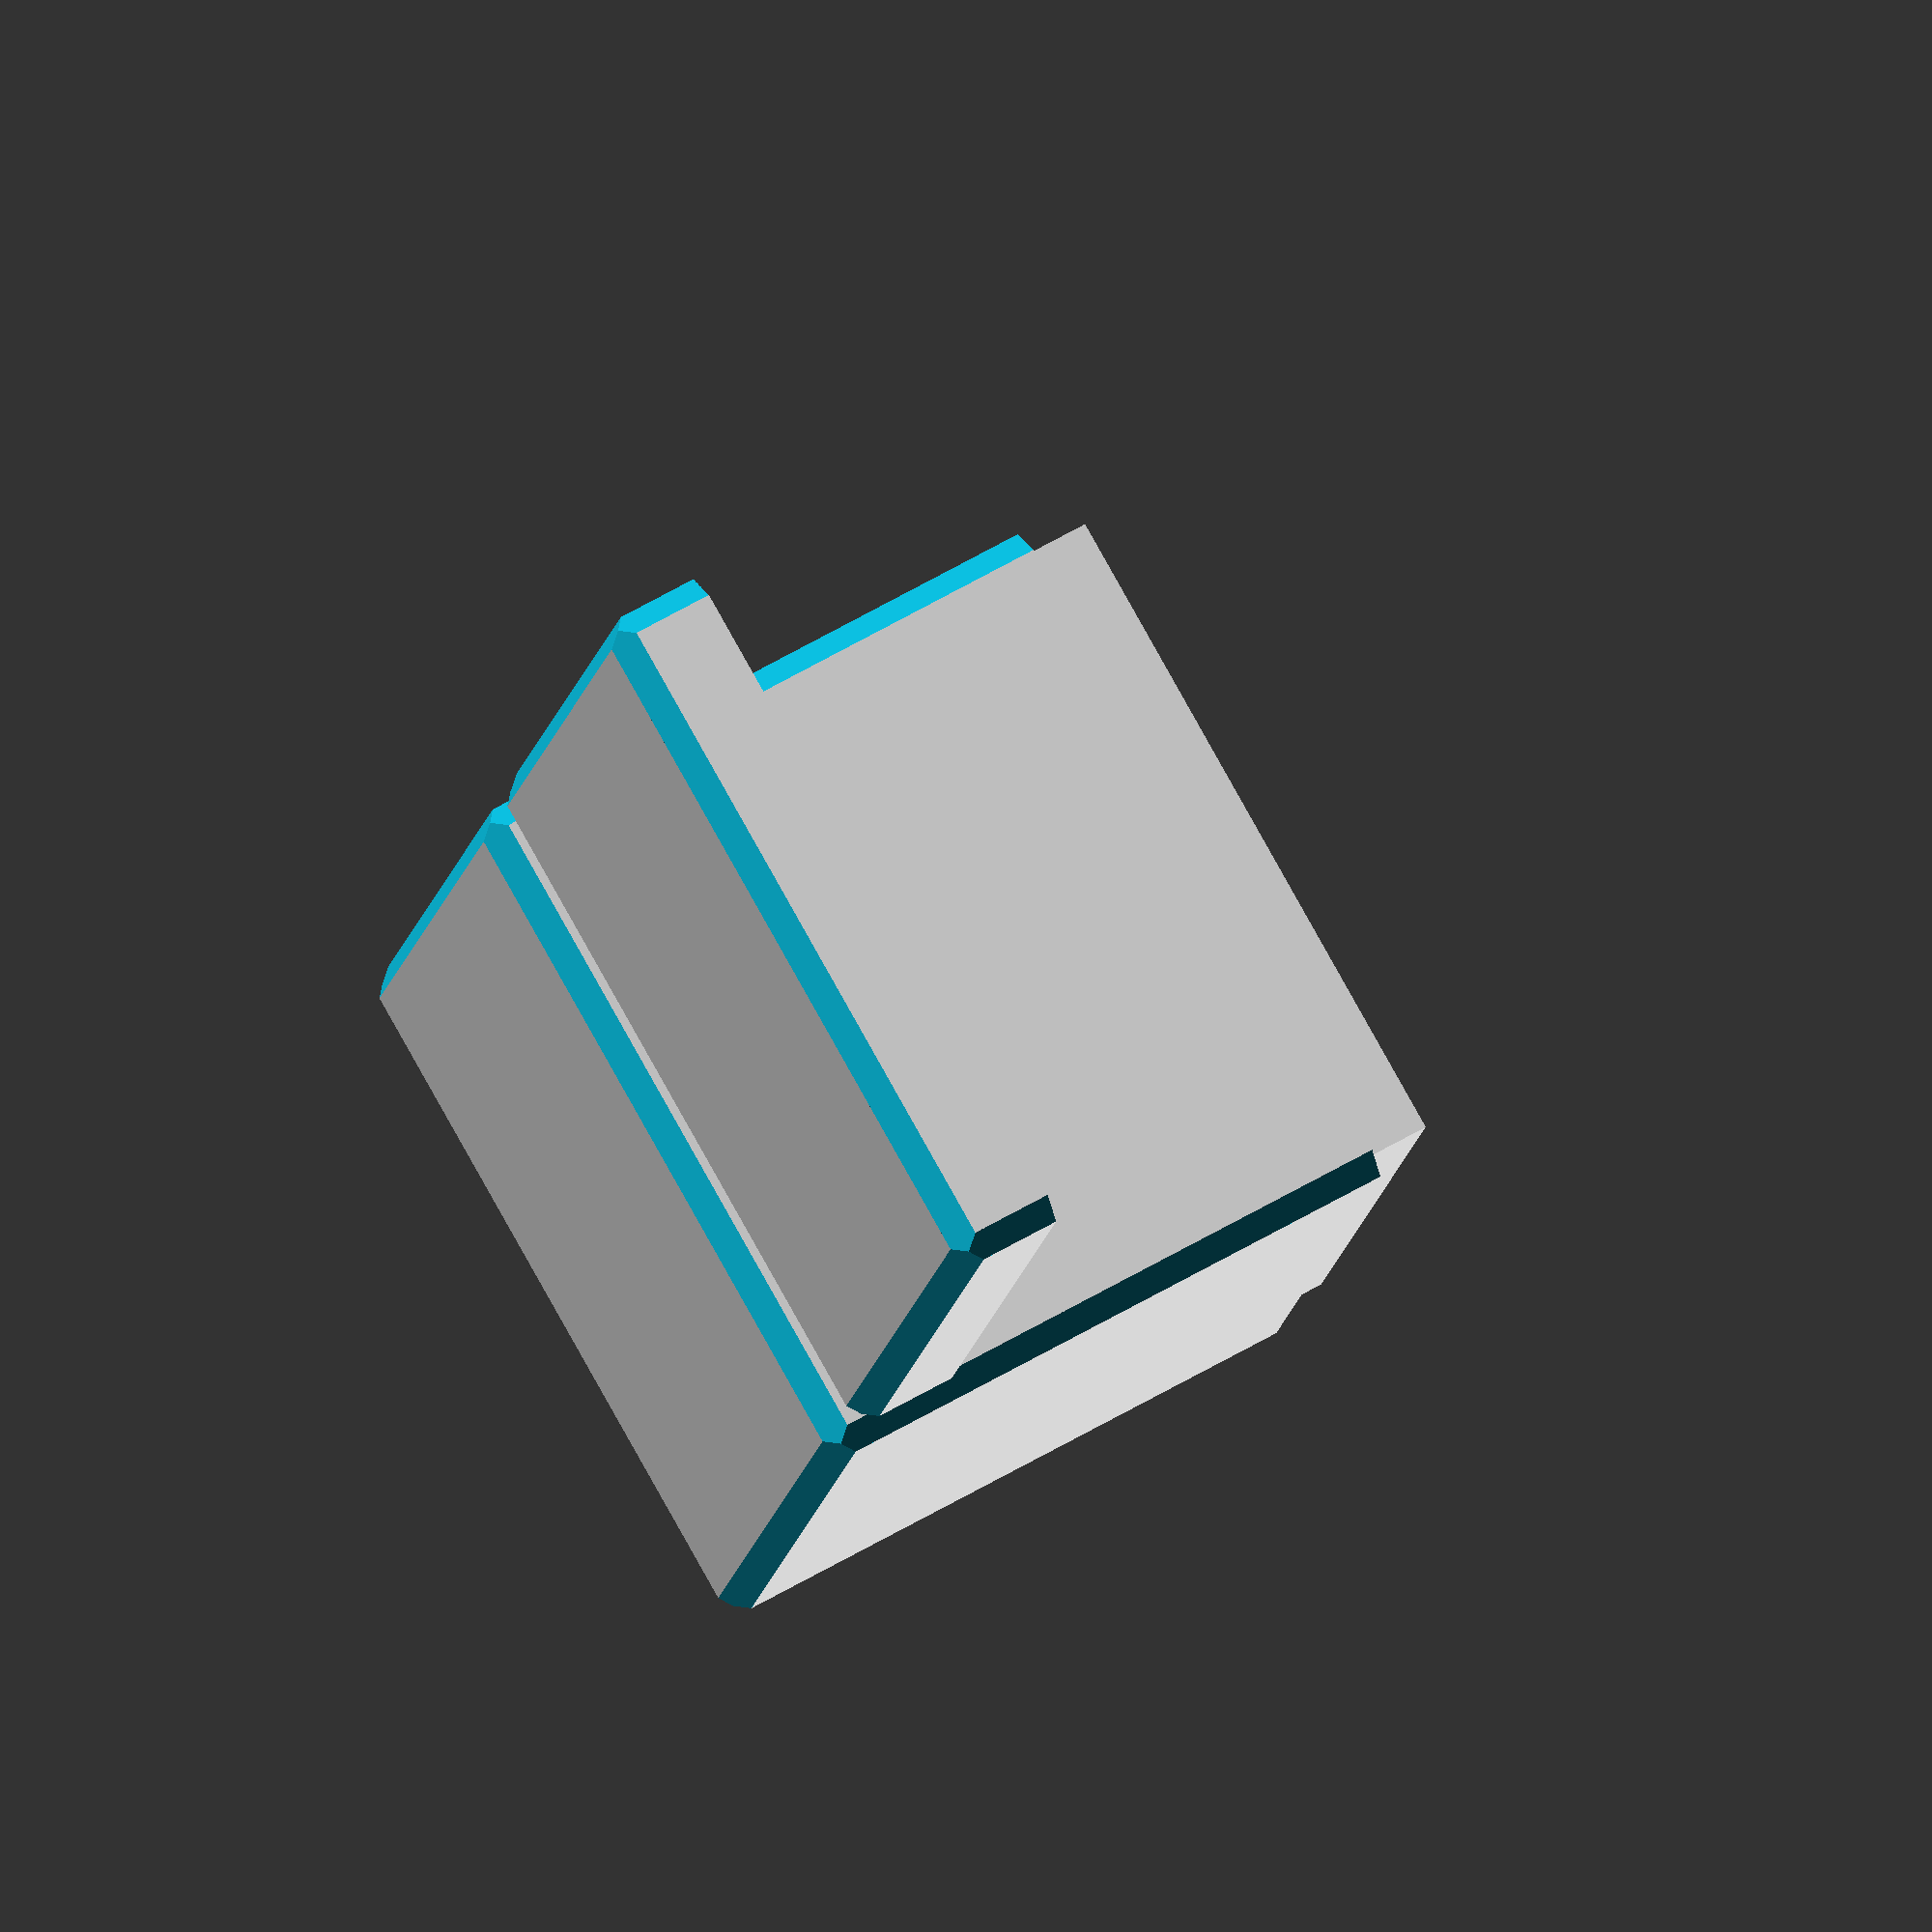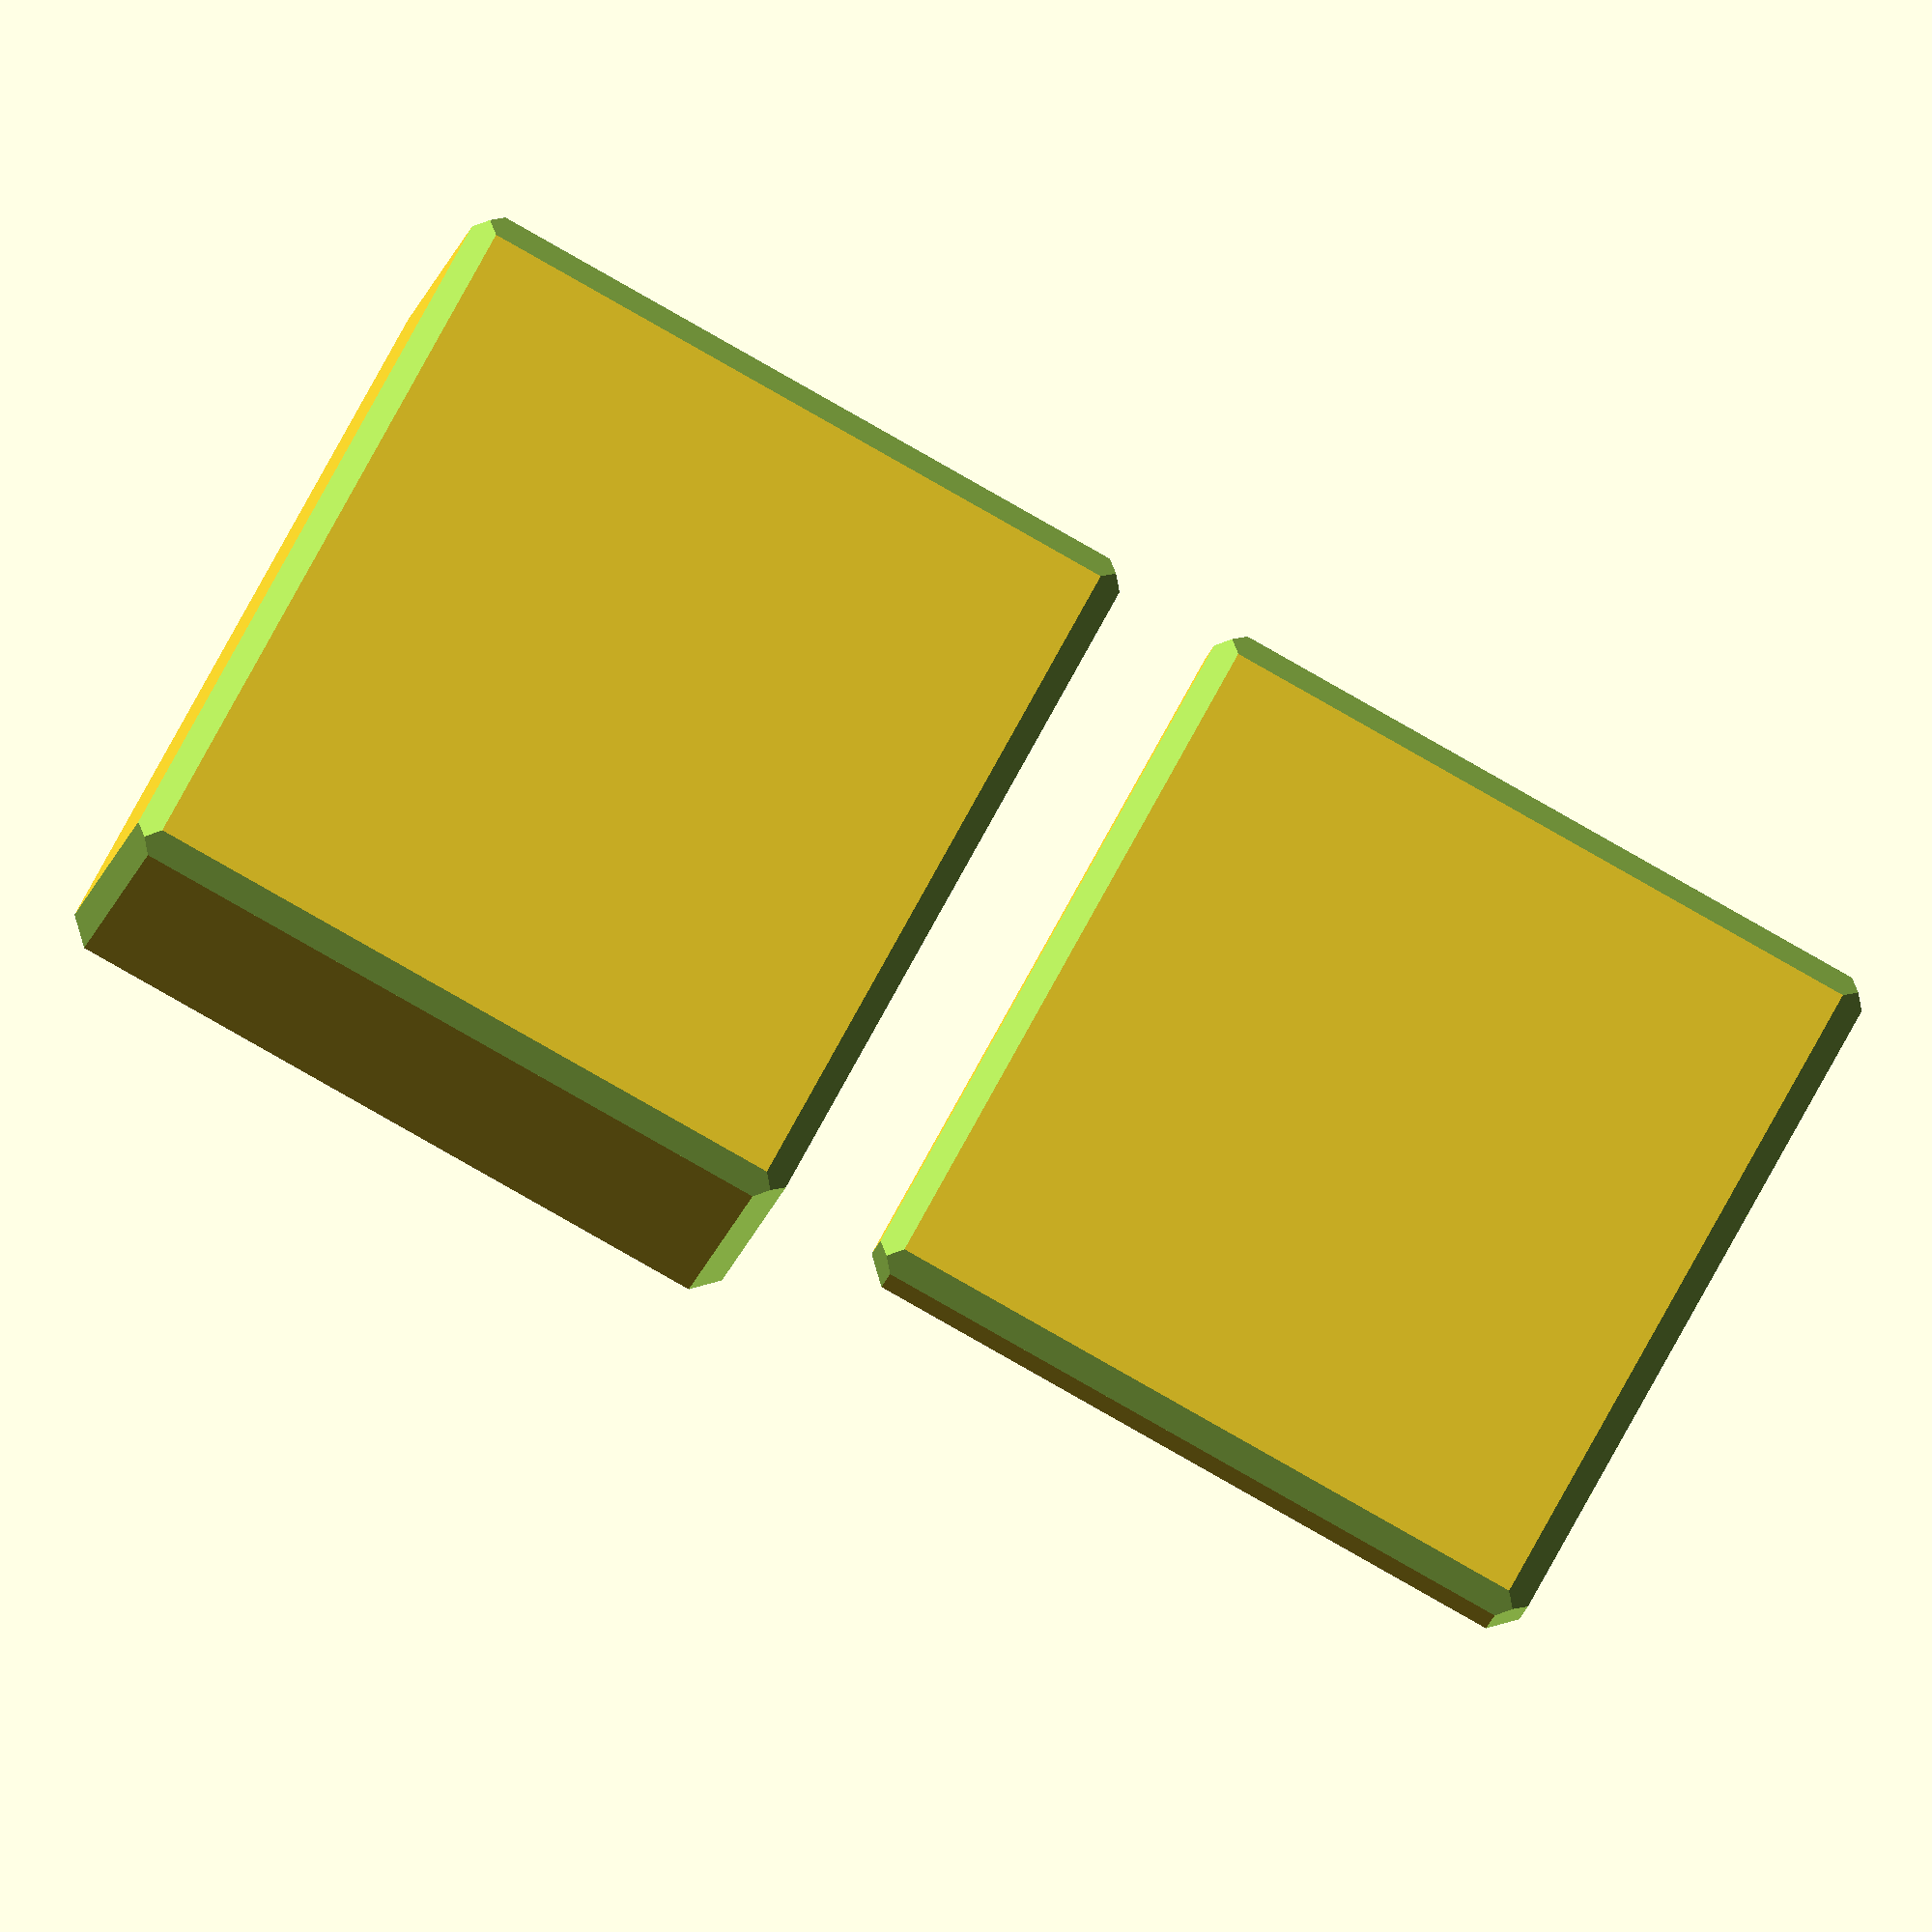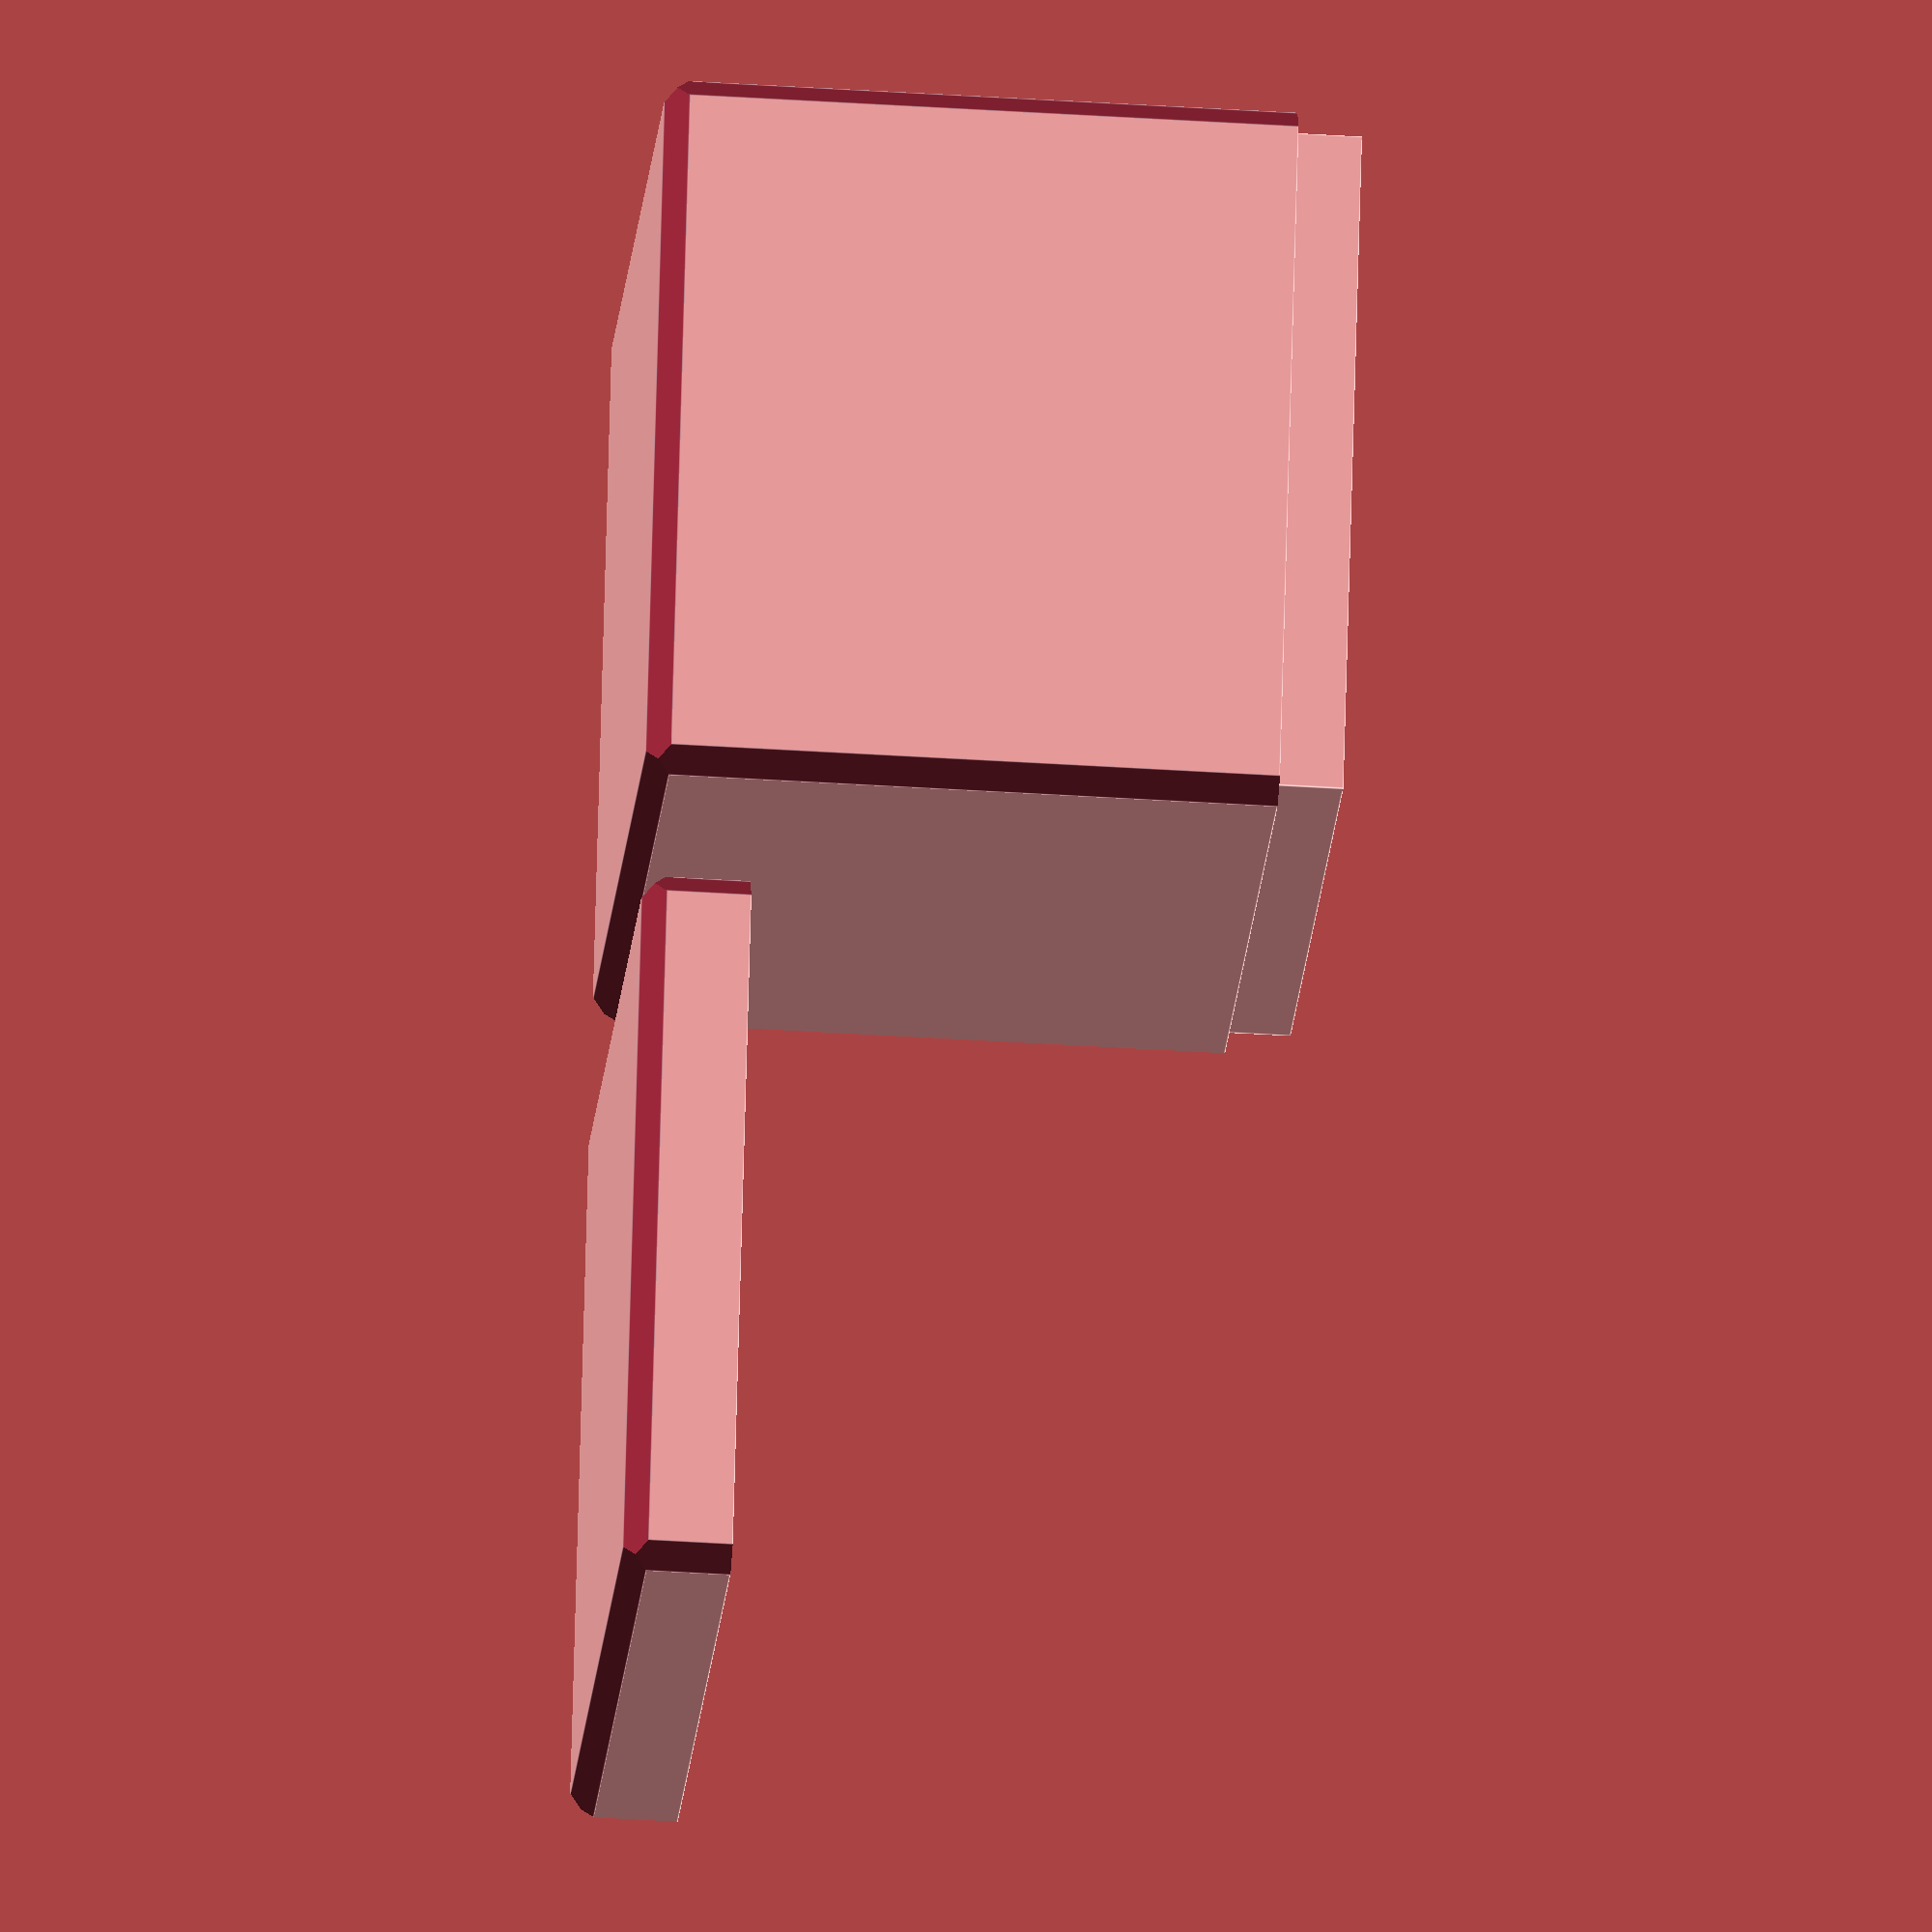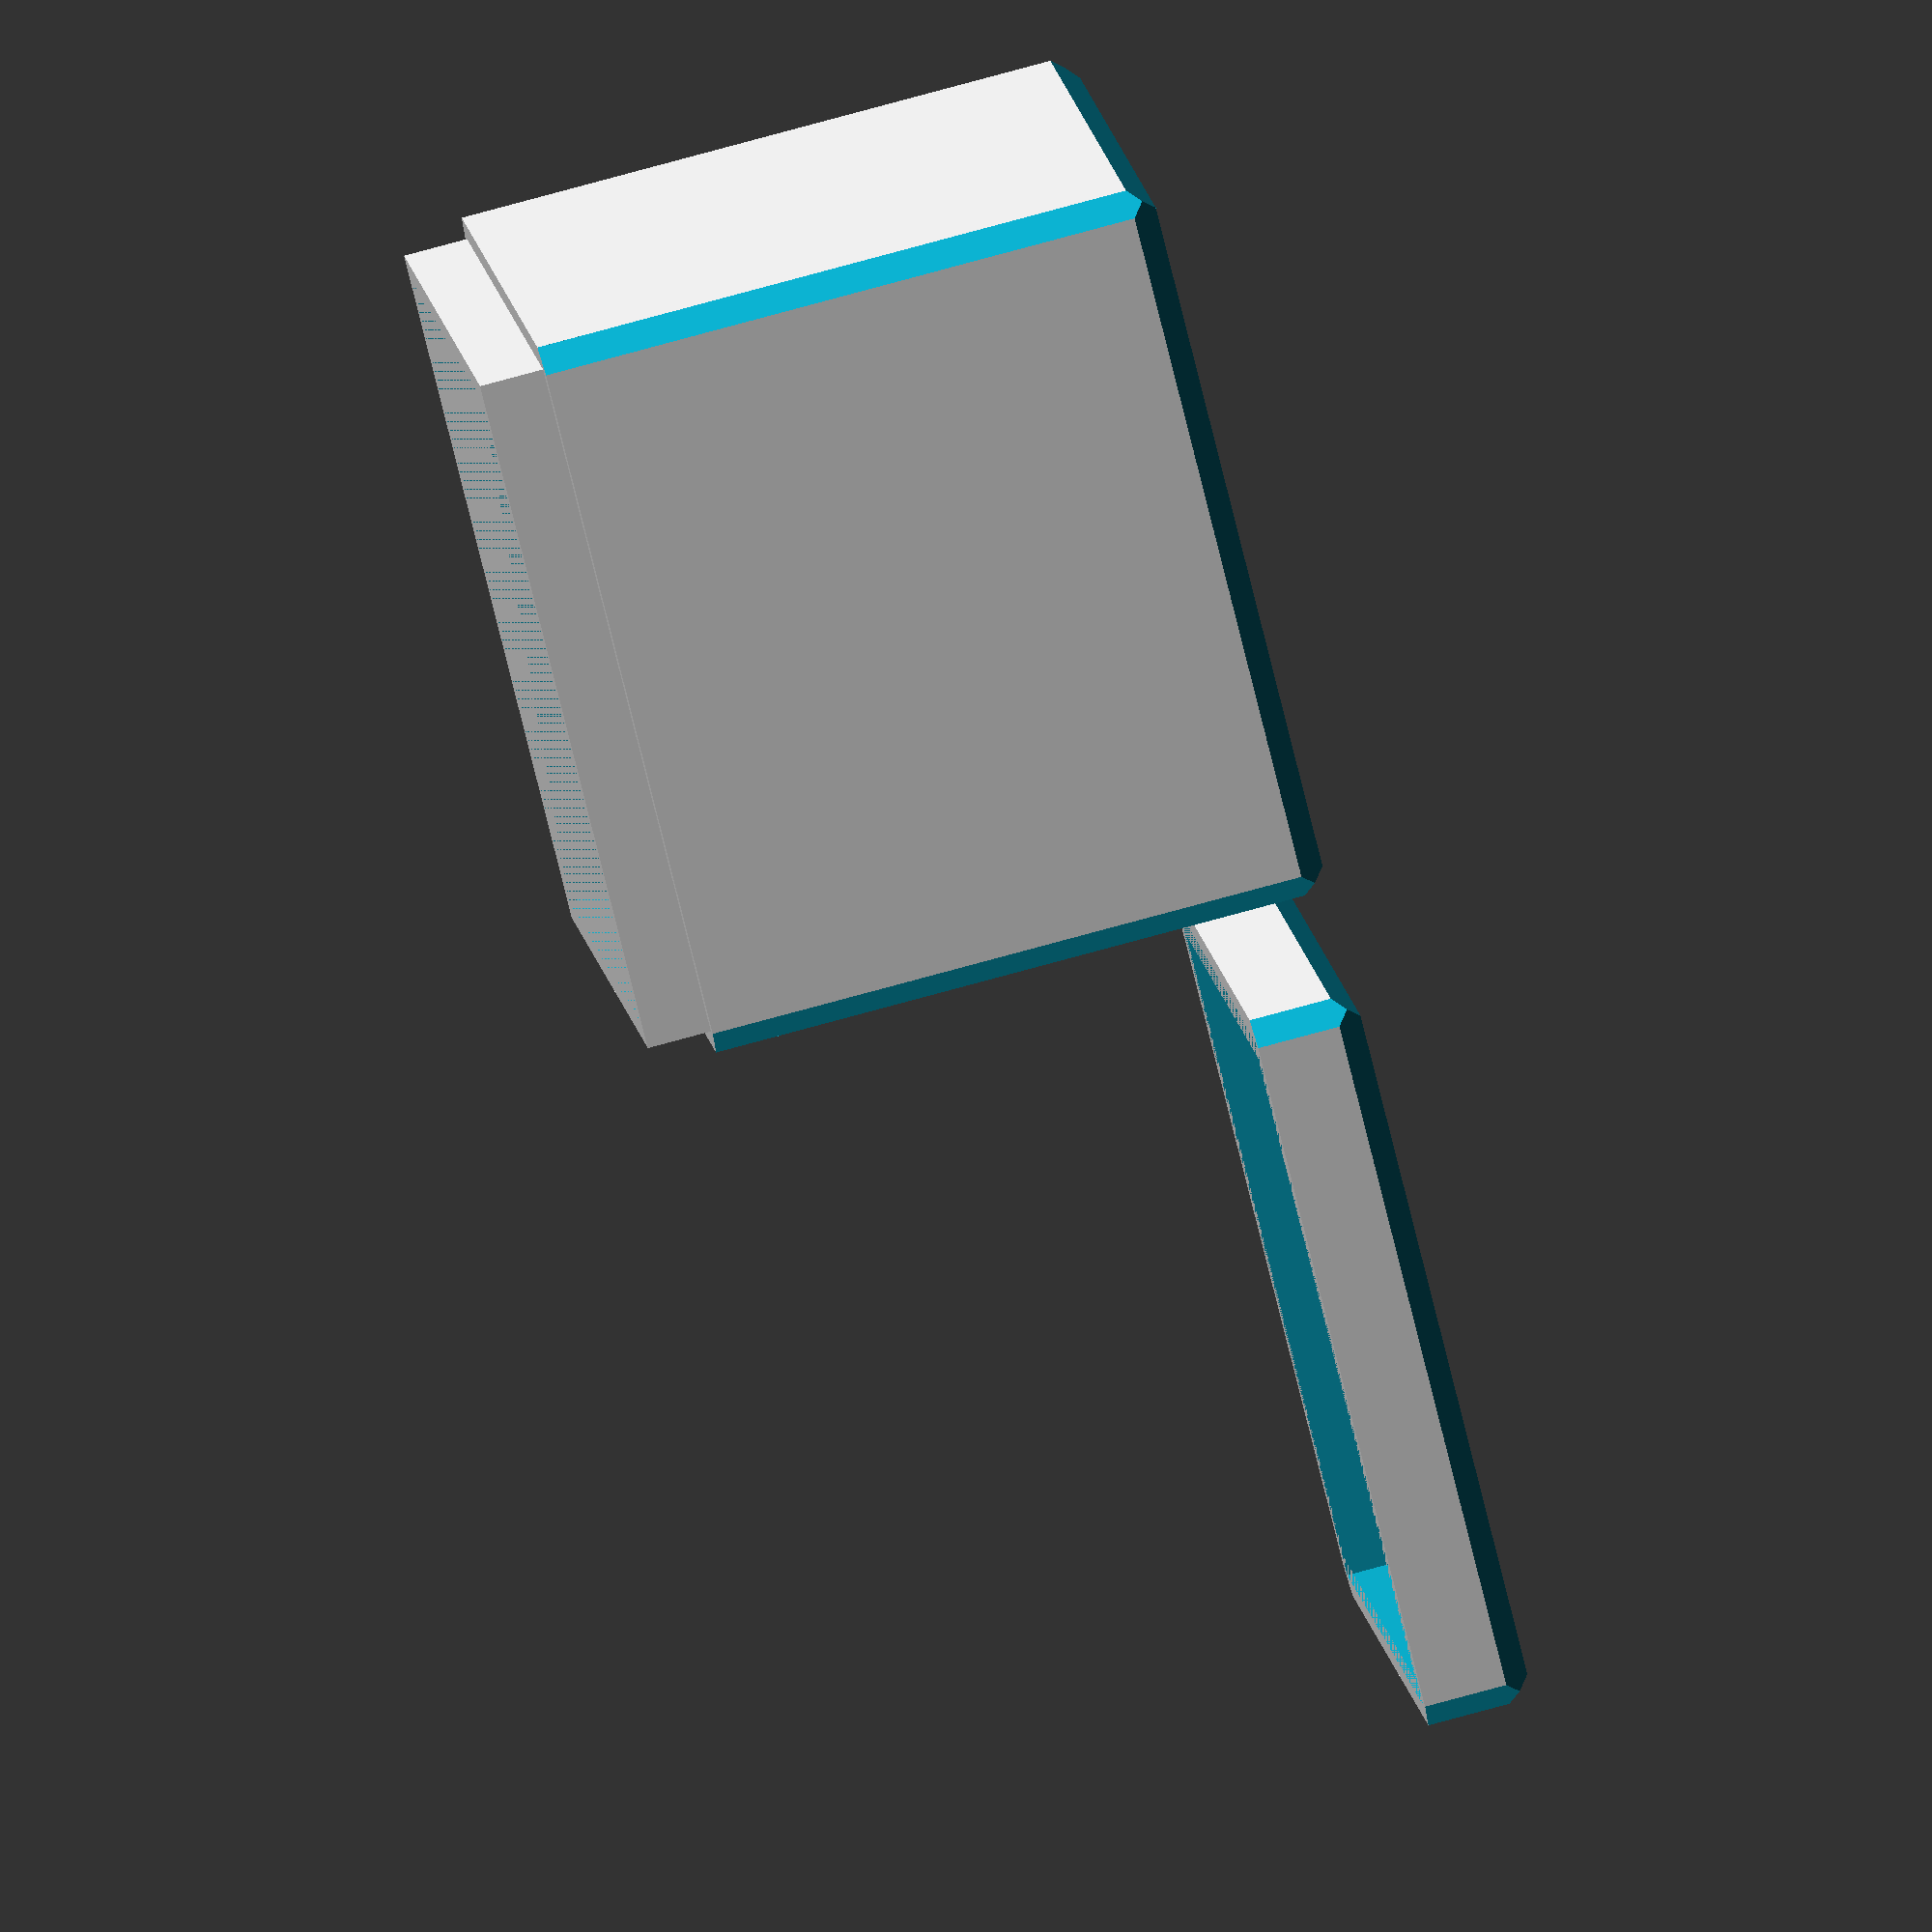
<openscad>
/* ********************************************************************* *\
    This box is ment to be dimentionally accurate on the interior.

    The outer dimensions are calculated based on the inner dimensions, 
    your printers tolerance setting and wall thickness.
\* ********************************************************************* */

// Parameters
inner_height = 30; // Inner height of the box
inner_width = 30;  // Inner width of the box
inner_depth = 30;  // Inner depth of the box

wall_thickness = 2; // Thickness of the outer wall
lid_height = 5; // Height of the lid cut based on the inner box
lid_box_overlap = 3; // Overlap height between lid and box
apply_chamfer = 1; // Set to 1 to apply chamfer, 0 to disable
printer_tolerance = 0.18; // Tolerance for the printer

// Adjusted inner dimensions accounting for printer tolerance
adjusted_inner_height = inner_height + printer_tolerance;
adjusted_inner_width = inner_width + printer_tolerance;
adjusted_inner_depth = inner_depth + printer_tolerance;

// Outer dimensions
outer_height = adjusted_inner_height + wall_thickness * 2;
outer_width = adjusted_inner_width + wall_thickness * 2;
outer_depth = adjusted_inner_depth + wall_thickness * 2;

chamfer_size = wall_thickness - wall_thickness * .2; // Size of the chamfer

module box() {
    
    difference() {
        translate([0, 0, outer_height / 2 - lid_height / 2])
            cube([outer_width, outer_depth, outer_height - lid_height], center = true);

        translate([0, 0, adjusted_inner_height / 2 + wall_thickness])
            cube([adjusted_inner_width, adjusted_inner_depth, adjusted_inner_height], center = true);

        if (apply_chamfer) {
            // Bottom Front Chamfer
            translate([-outer_width / 2, outer_depth / 2, -(chamfer_size * 2 * sin(45)) / 2])
                rotate([45, 0, 0])
                cube([outer_width, chamfer_size, chamfer_size]);

            // Bottom Back Chamfer
            translate([-outer_width / 2, -outer_depth / 2, -(chamfer_size * 2 * sin(45)) / 2])
                rotate([45, 0, 0])
                cube([outer_width, chamfer_size, chamfer_size]);

            // Bottom Left Chamfer
            translate([outer_width / 2, -outer_depth / 2, -(chamfer_size * 2 * sin(45)) / 2])
                rotate([0, -45, 0])
                cube([chamfer_size, outer_depth, chamfer_size]);

            // Bottom Right Chamfer
            translate([-outer_width / 2, -outer_depth / 2, -(chamfer_size * 2 * sin(45)) / 2])
                rotate([0, -45, 0])
                cube([chamfer_size, outer_depth, chamfer_size]);

            // Right Front Chamfer
            translate([outer_width / 2, -outer_depth / 2 - (chamfer_size * 2 * sin(45)) / 2, 0])
                rotate([0, 0, 45])
                cube([chamfer_size, chamfer_size, outer_depth]);

            // Left Front Chamfer
            translate([-outer_width / 2, -outer_depth / 2 - (chamfer_size * 2 * sin(45)) / 2, 0])
                rotate([0, 0, 45])
                cube([chamfer_size, chamfer_size, outer_depth]);

            // Right Back Chamfer
            translate([outer_width / 2, outer_depth / 2 + (chamfer_size * 2 * sin(45)) / 2, 0])
                rotate([0, 0, 225])
                cube([chamfer_size, chamfer_size, outer_depth]);

            // Left Back Chamfer
            translate([-outer_width / 2, outer_depth / 2 + (chamfer_size * 2 * sin(45)) / 2, 0])
                rotate([0, 0, 225])
                cube([chamfer_size, chamfer_size, outer_depth]);
        }
    }

    difference() {
        translate([0, 0, outer_height - lid_height + lid_box_overlap / 2])
            cube([outer_width - wall_thickness - printer_tolerance / 2, outer_depth - wall_thickness - printer_tolerance / 2, lid_box_overlap], center = true);

        translate([0, 0, adjusted_inner_height / 2 + wall_thickness])
            cube([adjusted_inner_width, adjusted_inner_depth, adjusted_inner_height], center = true);
    }
}

module sliding_lid() {
    translate([outer_width + 5, 0, lid_height / 2])
        difference() {
            difference() {
                cube([outer_width, outer_depth, lid_height], center = true);

                if (apply_chamfer) {
                    // Bottom Front Chamfer
                    translate([-outer_width / 2, outer_depth / 2, -lid_height / 2 - (chamfer_size * 2 * sin(45)) / 2])
                        rotate([45, 0, 0])
                        cube([outer_width, chamfer_size, chamfer_size]);

                    // Bottom Back Chamfer
                    translate([-outer_width / 2, -outer_depth / 2, -lid_height / 2 - (chamfer_size * 2 * sin(45)) / 2])
                        rotate([45, 0, 0])
                        cube([outer_width, chamfer_size, chamfer_size]);

                    // Bottom Left Chamfer
                    translate([outer_width / 2, -outer_depth / 2, -lid_height / 2 - (chamfer_size * 2 * sin(45)) / 2])
                        rotate([0, -45, 0])
                        cube([chamfer_size, outer_depth, chamfer_size]);

                    // Bottom Right Chamfer
                    translate([-outer_width / 2, -outer_depth / 2, -lid_height / 2 - (chamfer_size * 2 * sin(45)) / 2])
                        rotate([0, -45, 0])
                        cube([chamfer_size, outer_depth, chamfer_size]);

                    // Right Front Chamfer
                    translate([outer_width / 2, -outer_depth / 2 - (chamfer_size * 2 * sin(45)) / 2, -lid_height / 2])
                        rotate([0, 0, 45])
                        cube([chamfer_size, chamfer_size, outer_depth]);

                    // Left Front Chamfer
                    translate([-outer_width / 2, -outer_depth / 2 - (chamfer_size * 2 * sin(45)) / 2, -lid_height / 2])
                        rotate([0, 0, 45])
                        cube([chamfer_size, chamfer_size, outer_depth]);

                    // Right Back Chamfer
                    translate([outer_width / 2, outer_depth / 2 + (chamfer_size * 2 * sin(45)) / 2, -lid_height / 2])
                        rotate([0, 0, 225])
                        cube([chamfer_size, chamfer_size, outer_depth]);

                    // Left Back Chamfer
                    translate([-outer_width / 2, outer_depth / 2 + (chamfer_size * 2 * sin(45)) / 2, -lid_height / 2])
                        rotate([0, 0, 225])
                        cube([chamfer_size, chamfer_size, outer_depth]);
                }
            }

            translate([0, 0, wall_thickness])
                cube([adjusted_inner_width, adjusted_inner_depth, lid_height], center = true);
            
            translate([0, 0, lid_height / 2 - lid_box_overlap / 2])
                cube([adjusted_inner_width + wall_thickness + printer_tolerance / 2, adjusted_inner_depth + wall_thickness + printer_tolerance / 2, lid_box_overlap], center = true);
        }
}

sliding_lid();
box();

</openscad>
<views>
elev=298.0 azim=252.9 roll=239.3 proj=o view=solid
elev=188.8 azim=331.1 roll=6.0 proj=o view=wireframe
elev=40.4 azim=70.5 roll=265.4 proj=o view=edges
elev=102.8 azim=204.4 roll=105.3 proj=o view=wireframe
</views>
